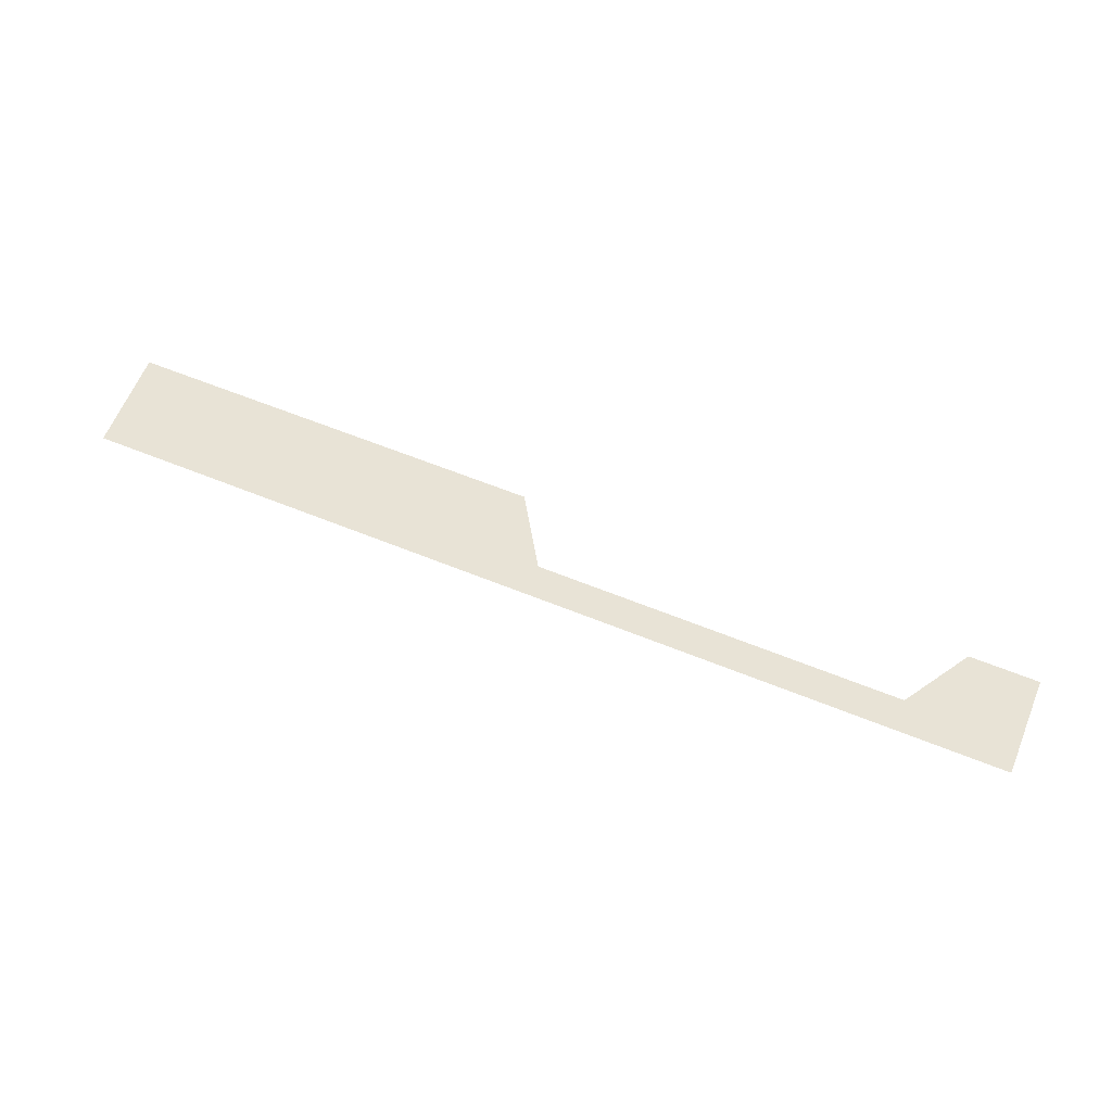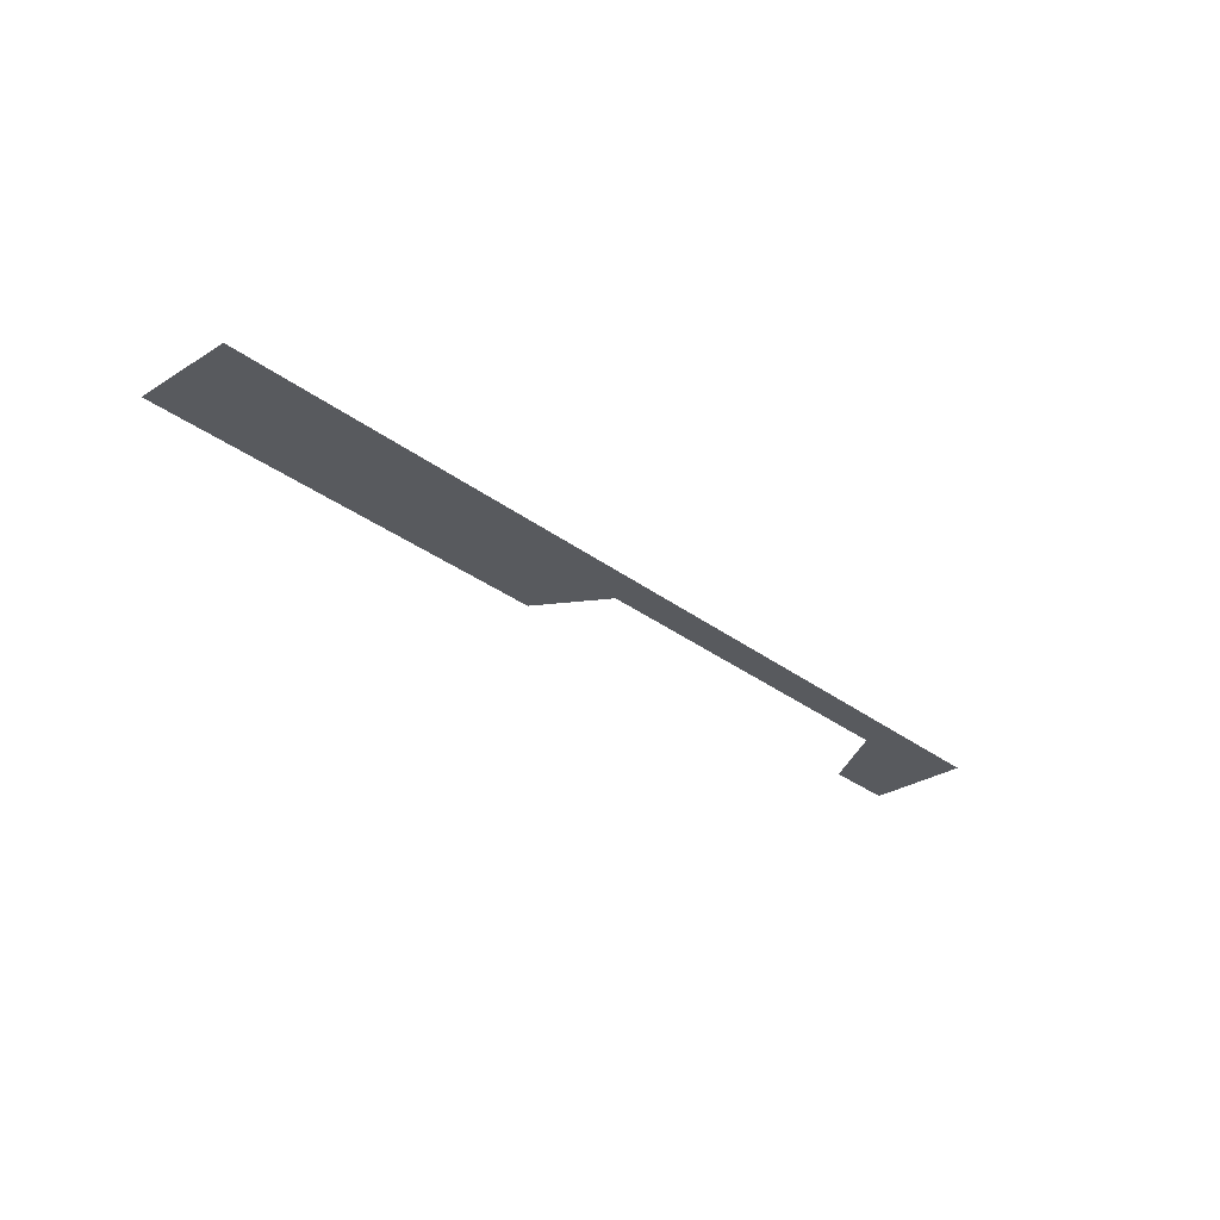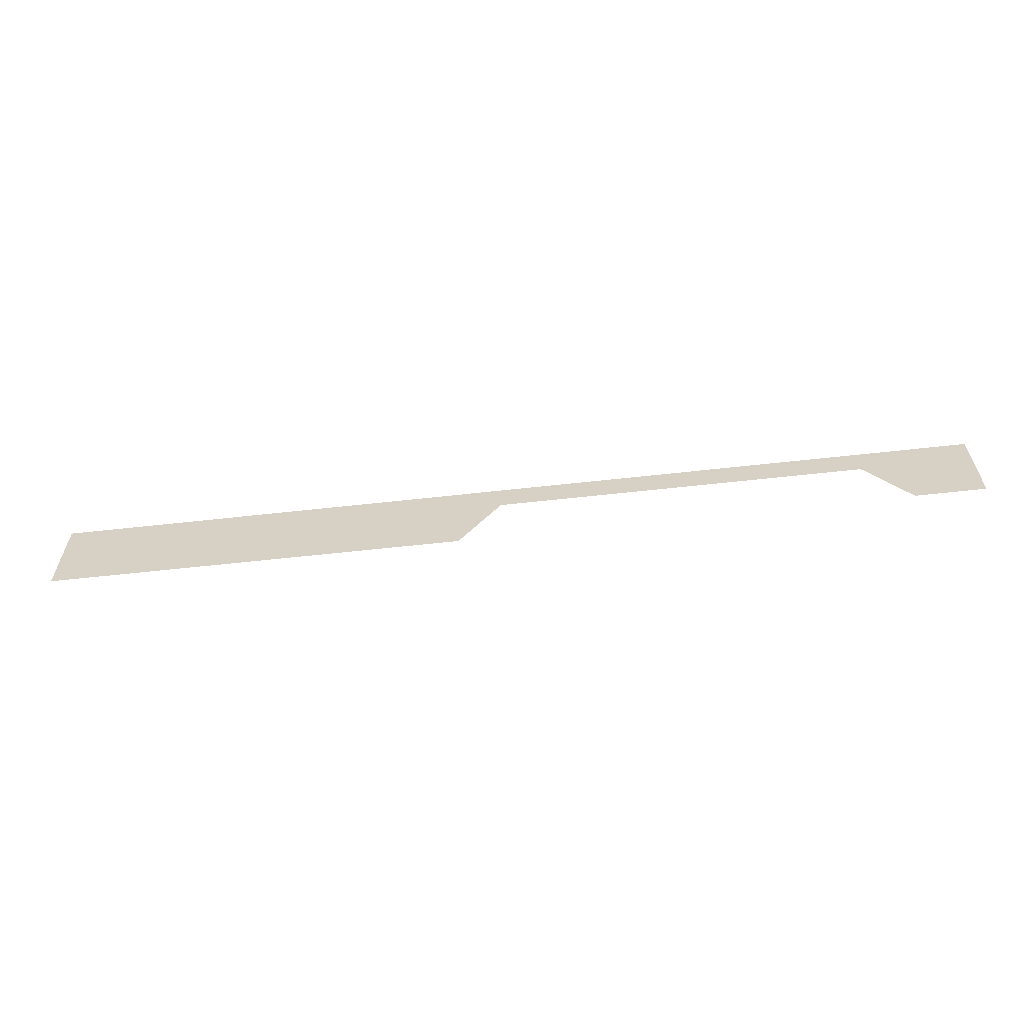
<metadata>
{"format":"obj","ext":"obj","renderer":"f3d","projection":"perspective","resolution":1024,"background":"white","views":[{"elev":62.5,"azim":22.3,"up":"+Y"},{"elev":-30.6,"azim":-47.7,"up":"+Y"},{"elev":-61.1,"azim":6.5,"up":"+Z"}]}
</metadata>
<code>
v -1.9 -0.0125 0.2642
v -0.0934 -0.0125 0.2112
v -0.04686 -0.0125 0.2642
v -1.9 -0.0125 0.2642
v -1.9 -0.0125 -0.002485
v -0.166 -0.0125 0.1024
v -0.0934 -0.0125 0.2112
v -1.9 -0.0125 -0.002485
v -0.2178 -0.0125 -0.002485
v -0.166 -0.0125 0.1024
v 1.9 -0.0125 0.2642
v 1.447 -0.0125 0.2642
v 1.493 -0.0125 0.2112
v 1.9 -0.0125 0.2642
v 1.493 -0.0125 0.2112
v 1.566 -0.0125 0.1024
v 1.9 -0.0125 -0.002485
v 1.566 -0.0125 0.1024
v 1.618 -0.0125 -0.002485
v 1.9 -0.0125 -0.002485
v -1.9 -0.0125 0.3927
v -1.9 -0.0125 0.2642
v -0.04686 -0.0125 0.2642
v -1.9 -0.0125 0.3927
v -0.04686 -0.0125 0.2642
v 1.447 -0.0125 0.2642
v 1.9 -0.0125 0.3927
v 1.9 -0.0125 0.3927
v 1.447 -0.0125 0.2642
v 1.9 -0.0125 0.2642
v -0.04686 -0.0125 0.2642
v -0.0934 -0.0125 0.2112
v -0.166 -0.0125 0.1024
v -0.2178 -0.0125 -0.002485
v 1.447 -0.0125 0.2642
v 1.618 -0.0125 -0.002485
v 1.566 -0.0125 0.1024
v 1.493 -0.0125 0.2112
g mesh7278954
f 1 2 3
f 4 5 6
f 6 7 4
f 8 9 10
f 11 12 13
f 14 15 16
f 16 17 14
f 18 19 20
f 21 22 23
f 24 25 26
f 26 27 24
f 28 29 30
f 31 32 33
f 33 34 31
f 35 36 37
f 37 38 35

</code>
